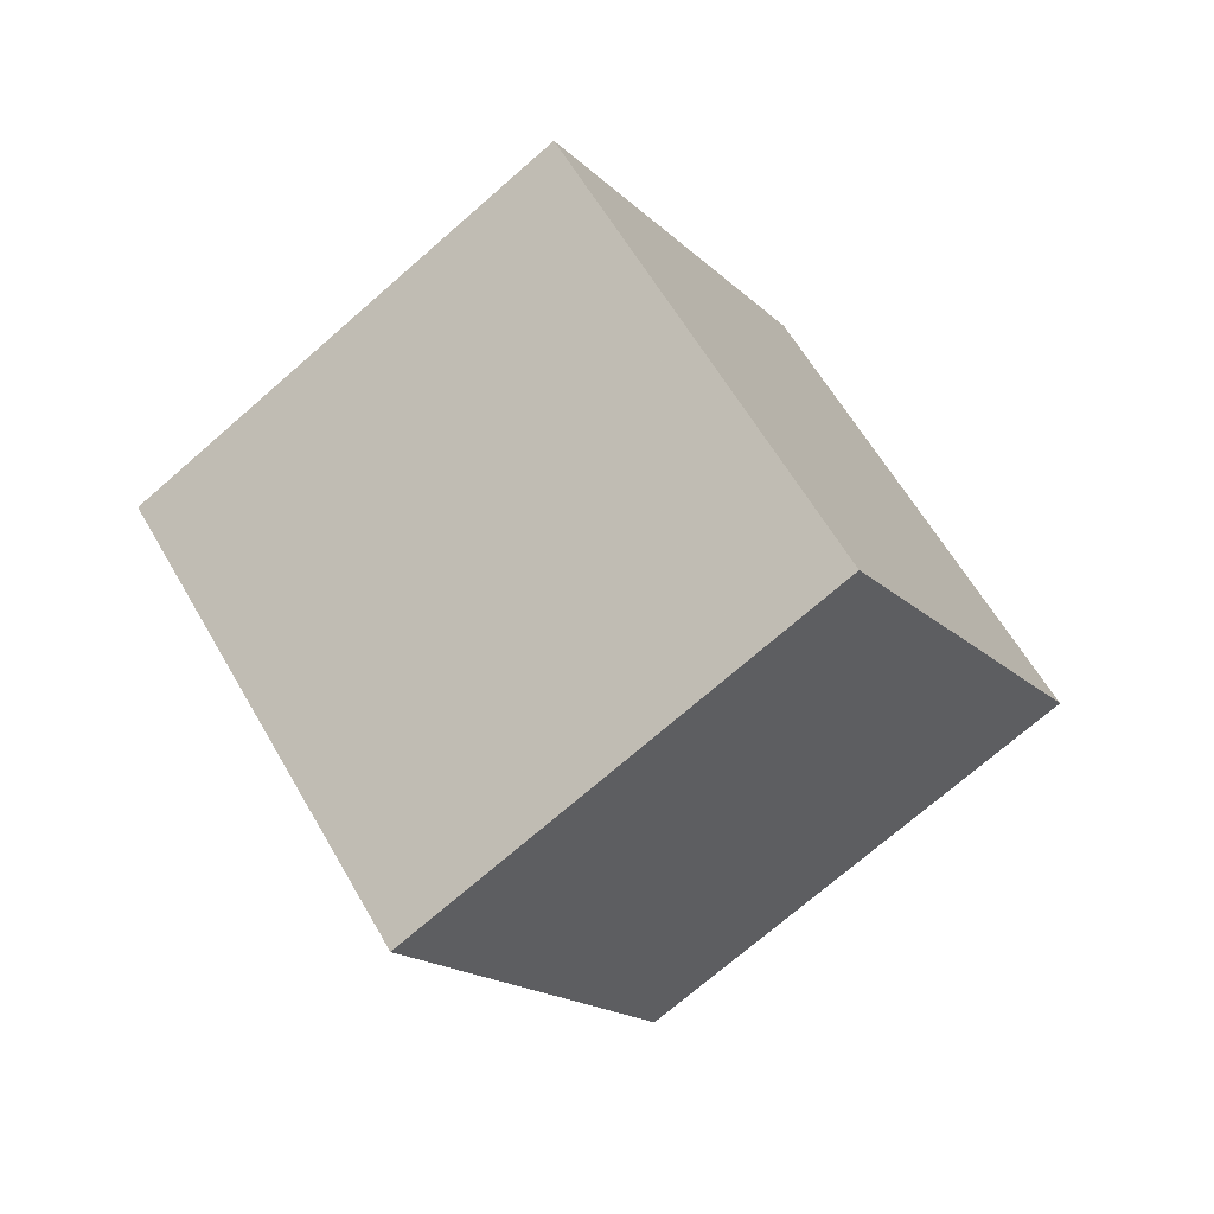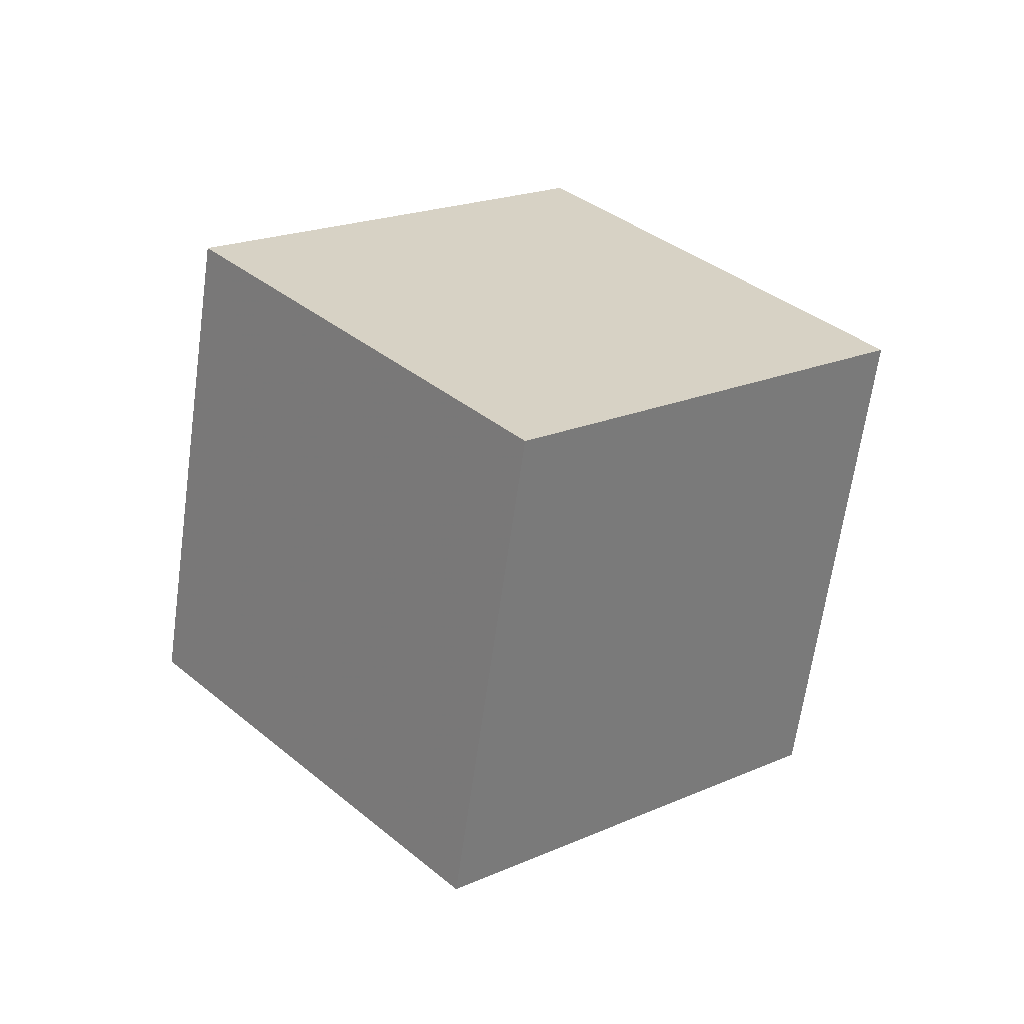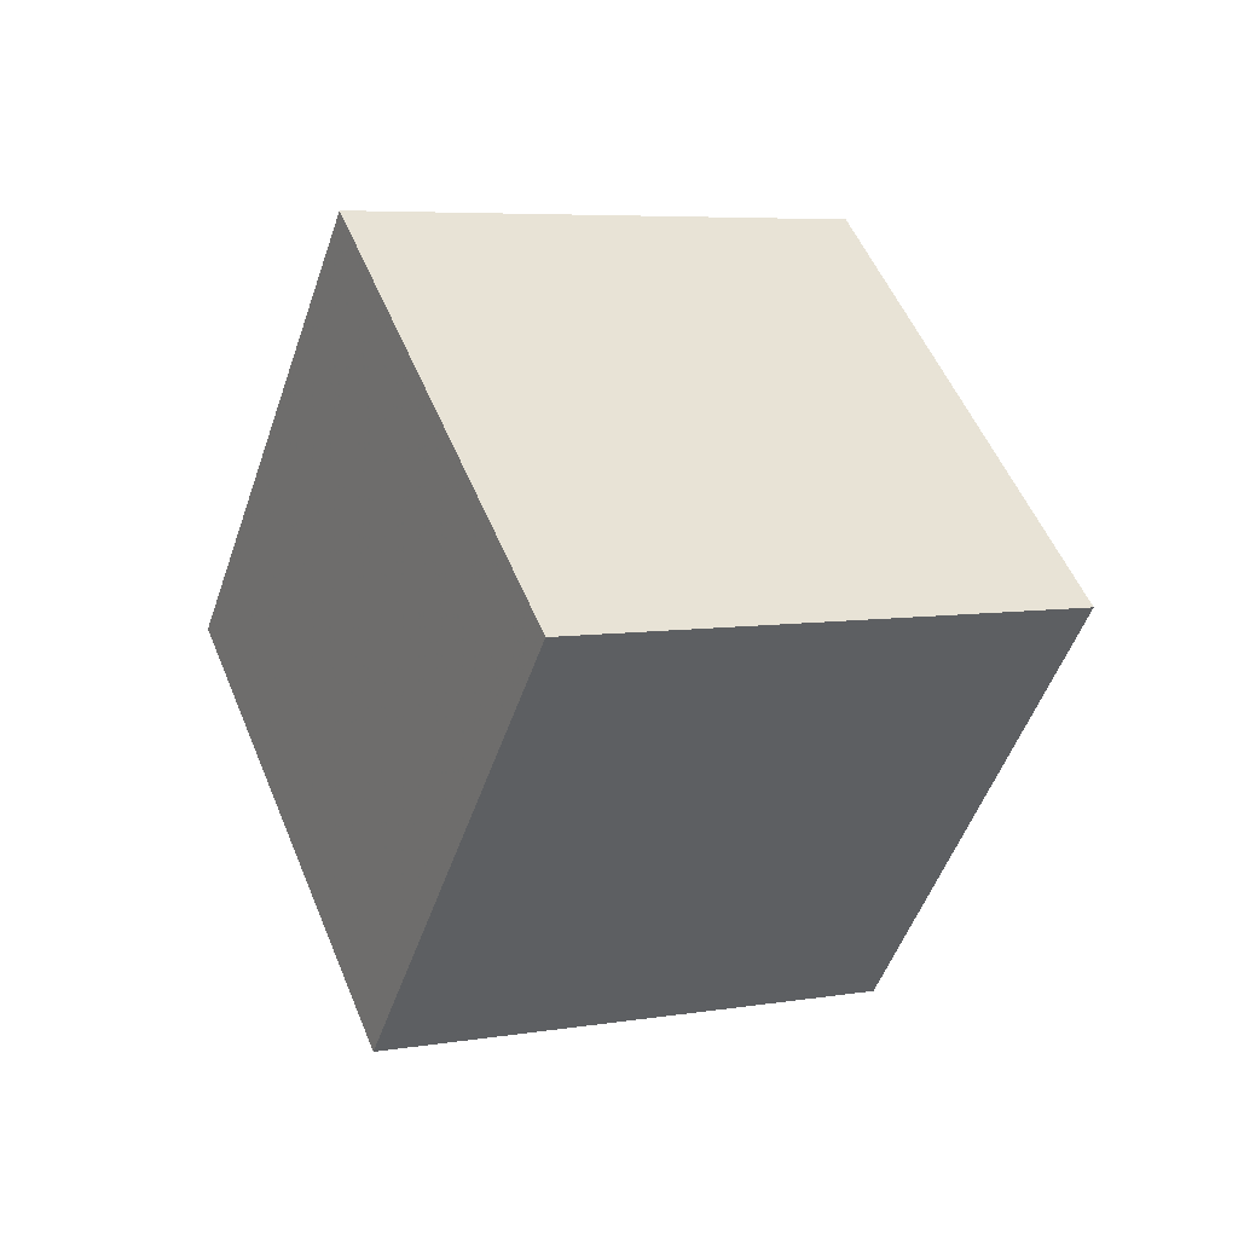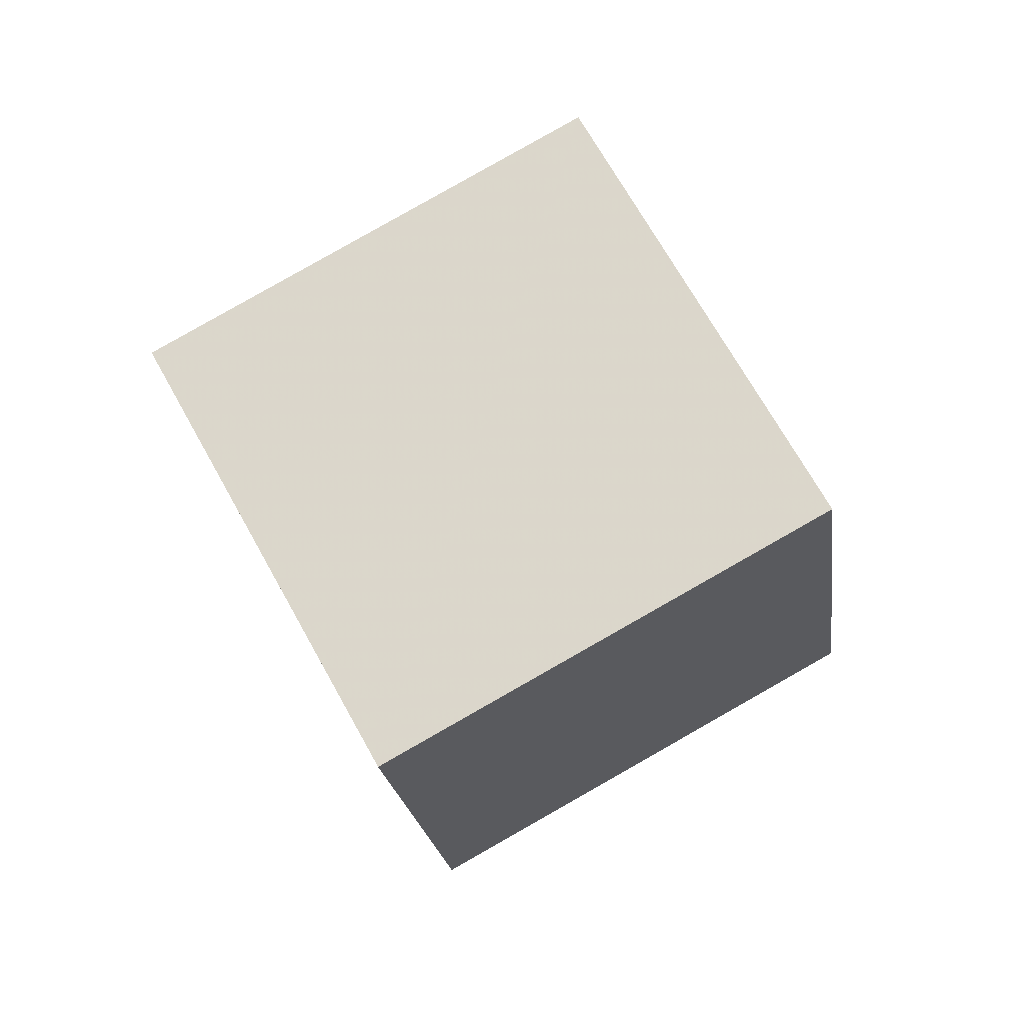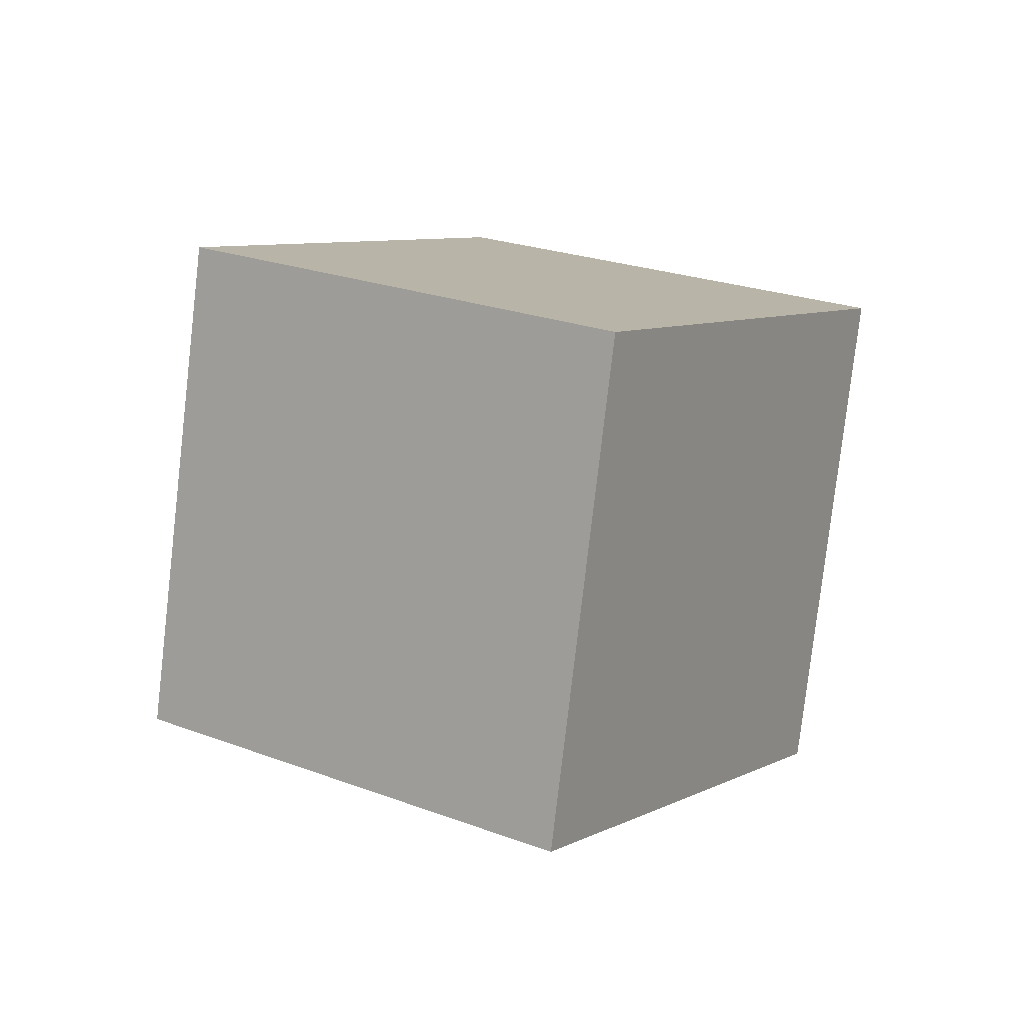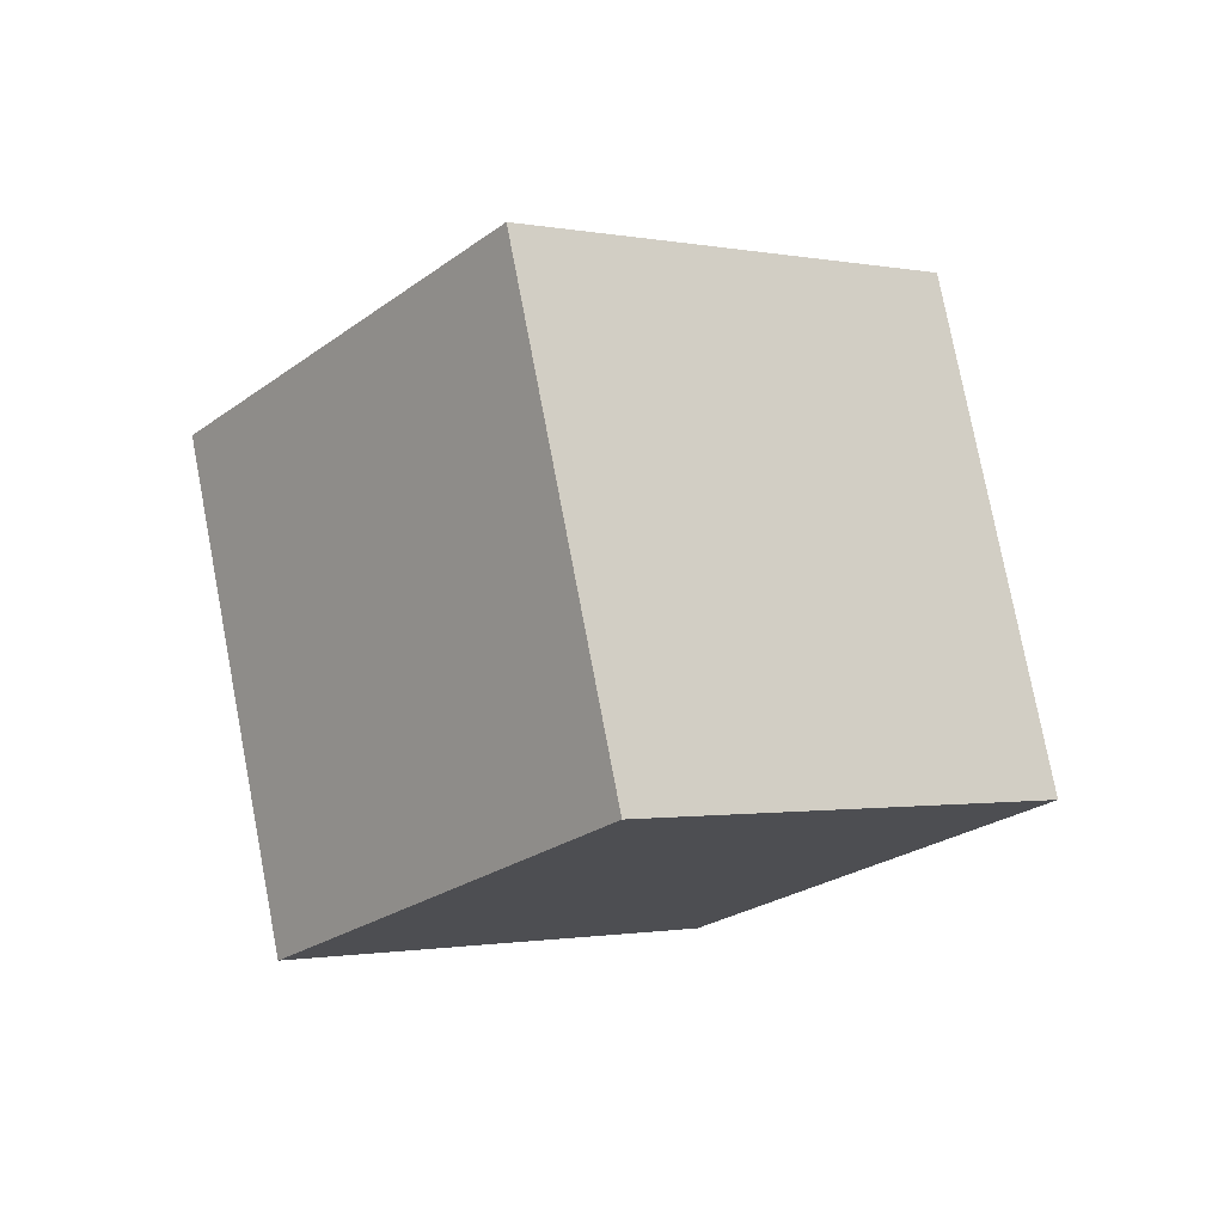
<metadata>
{"format":"obj","ext":"obj","renderer":"f3d","projection":"perspective","resolution":1024,"background":"white","views":[{"elev":28.9,"azim":-150.7,"up":"+Z"},{"elev":-22.1,"azim":-62.6,"up":"+Z"},{"elev":-74.0,"azim":41.8,"up":"+Y"},{"elev":21.6,"azim":-43.4,"up":"+Z"},{"elev":-26.5,"azim":-3.5,"up":"+Y"},{"elev":-78.0,"azim":73.9,"up":"+Z"}]}
</metadata>
<code>
v -3.004 -11.11 6.202
v 3 -6.473 -0.3111
v -2.244 -3.337 12.44
v 3.76 1.303 5.93
v -10.97 -6.871 1.886
v -4.961 -2.231 -4.627
v -10.2 0.9053 8.127
v -4.201 5.545 1.614
f 2 4 1
f 5 2 1
f 1 4 3
f 3 5 1
f 2 8 4
f 6 2 5
f 6 8 2
f 4 8 3
f 7 5 3
f 3 8 7
f 7 6 5
f 8 6 7

</code>
